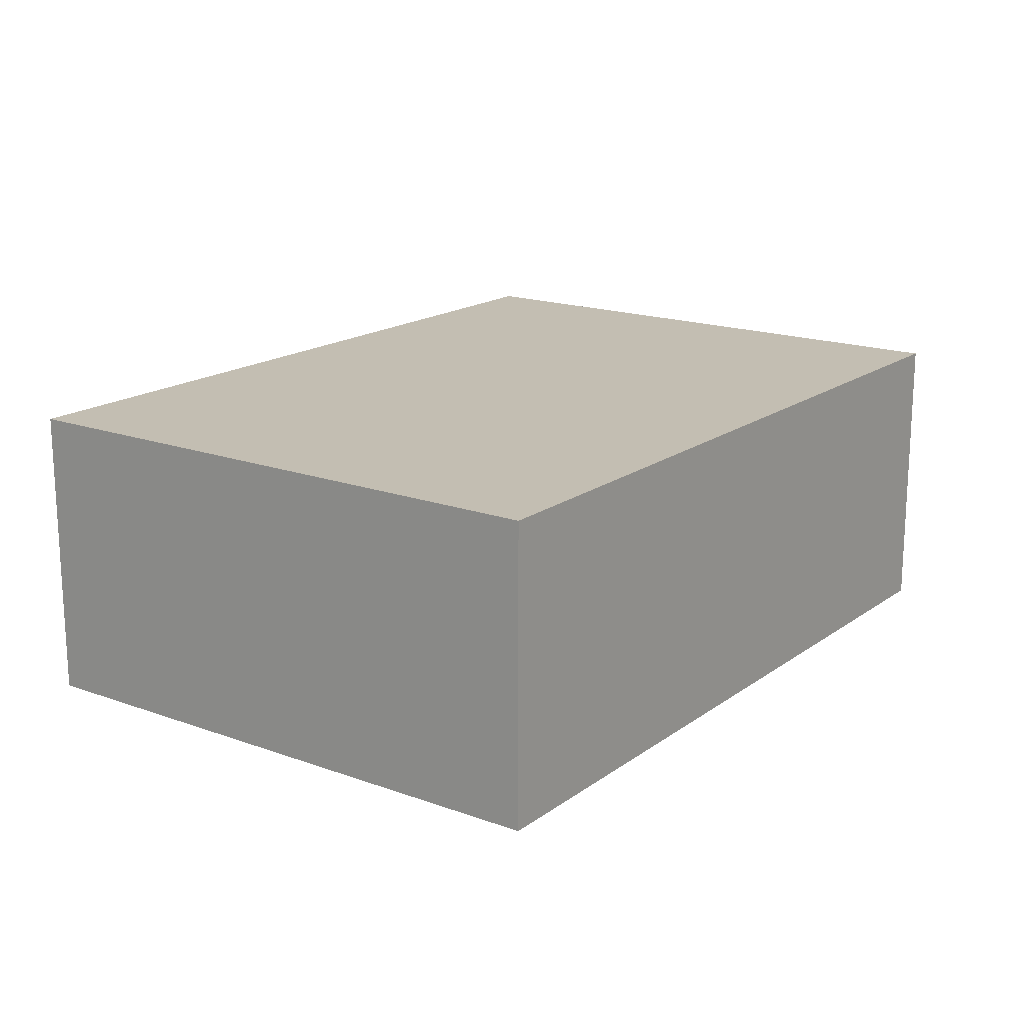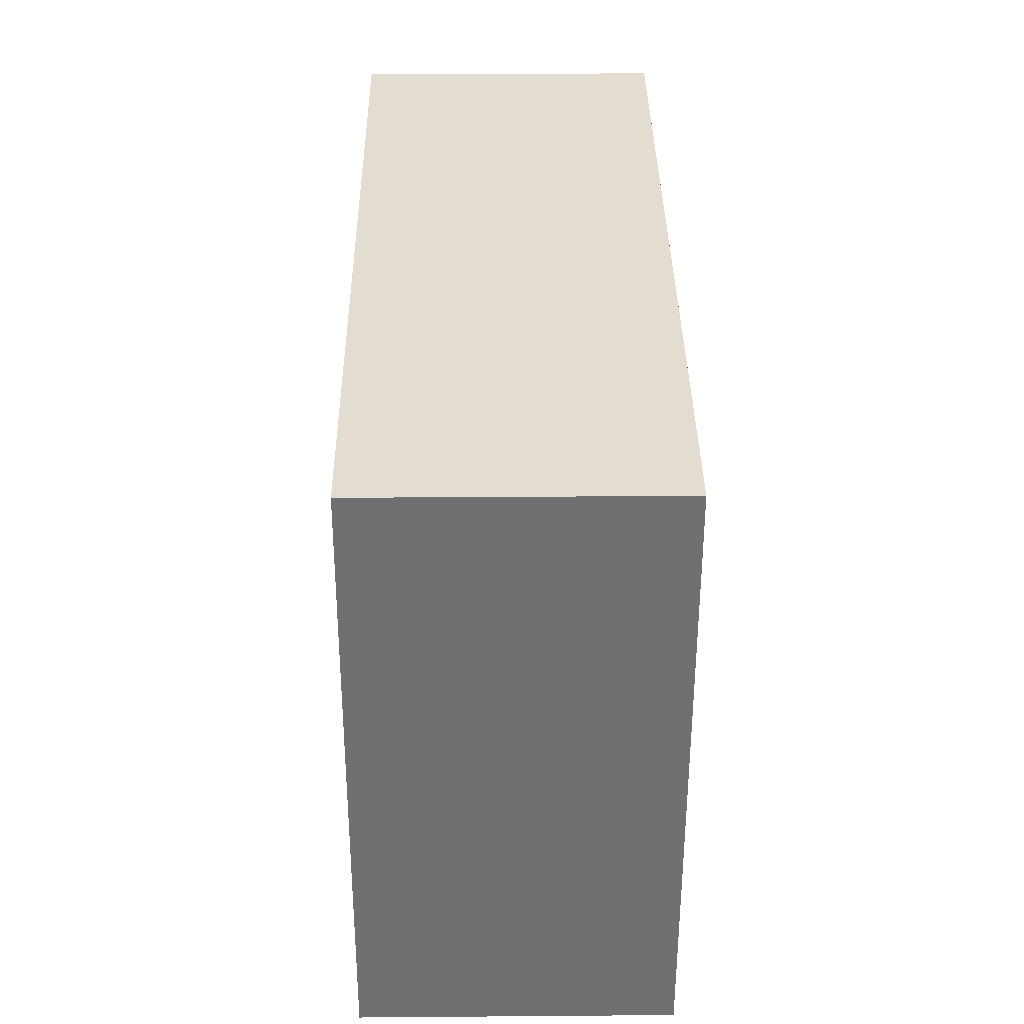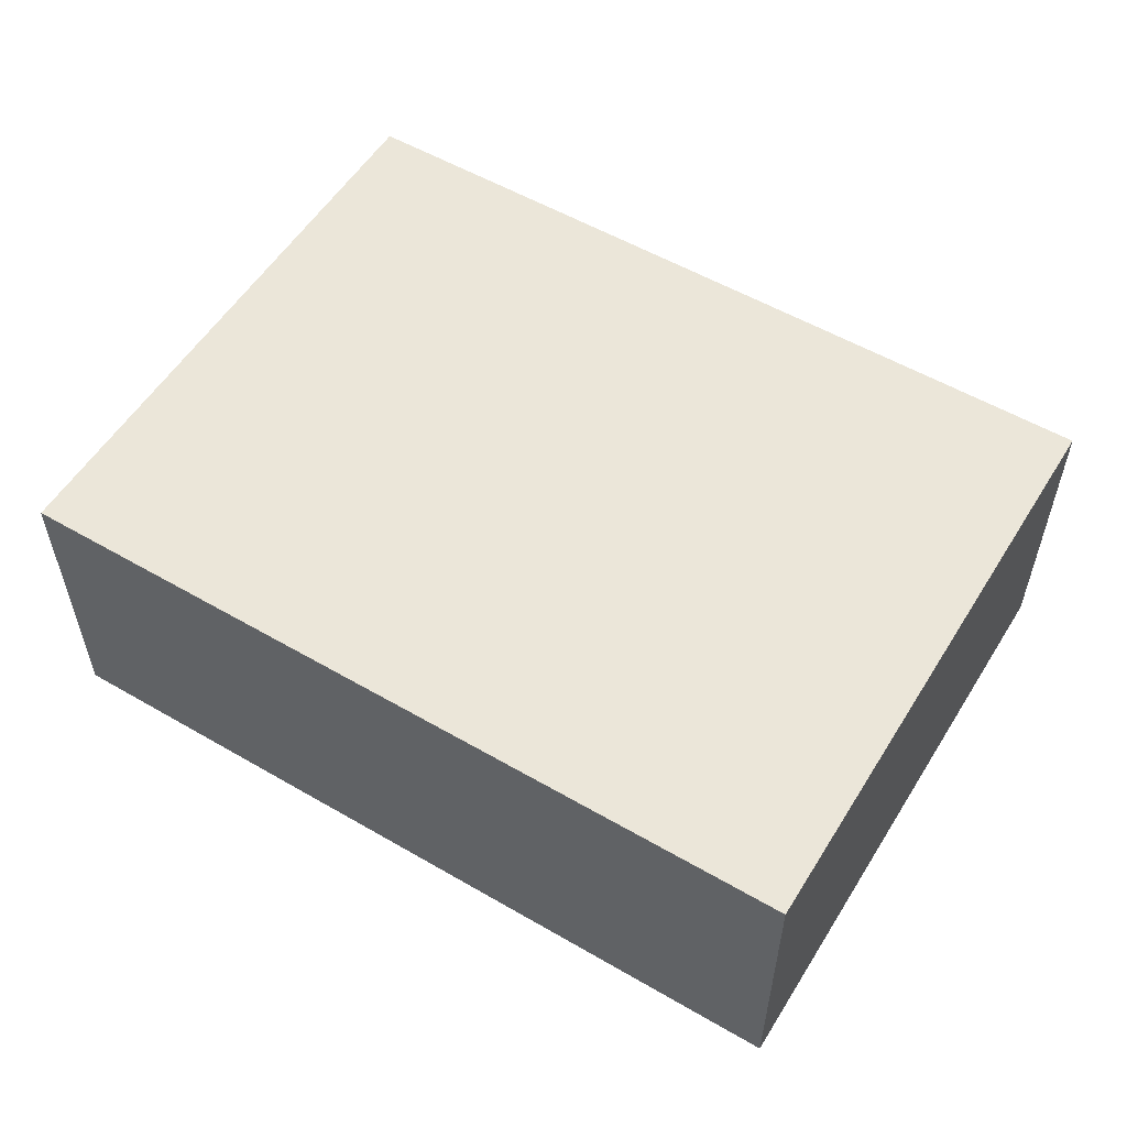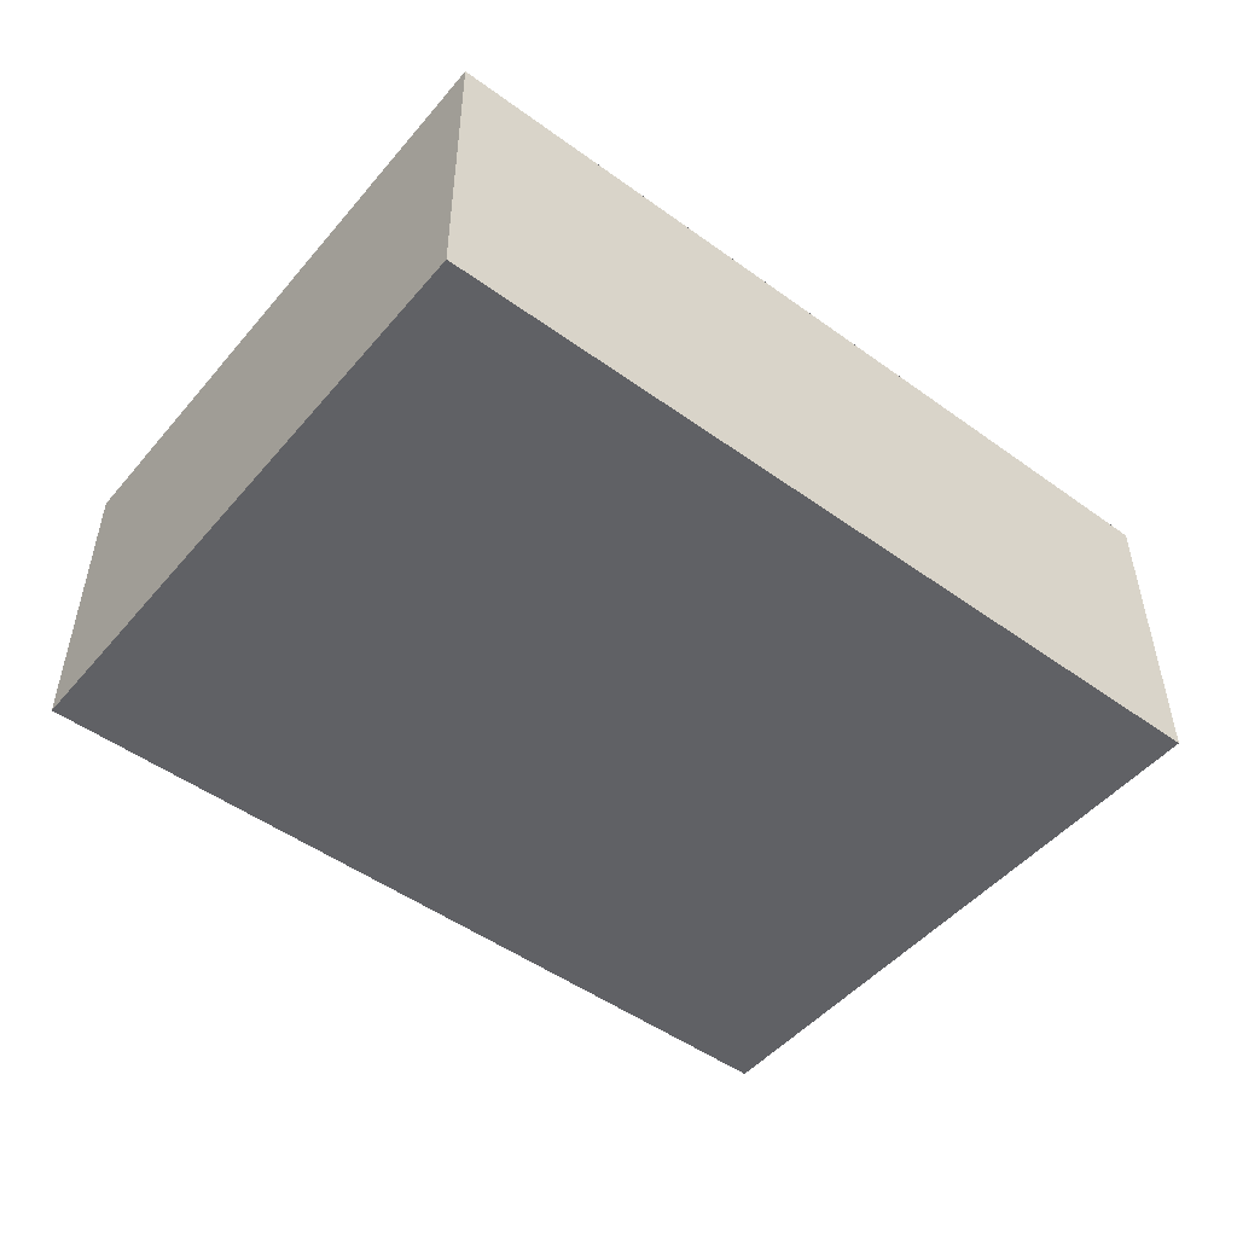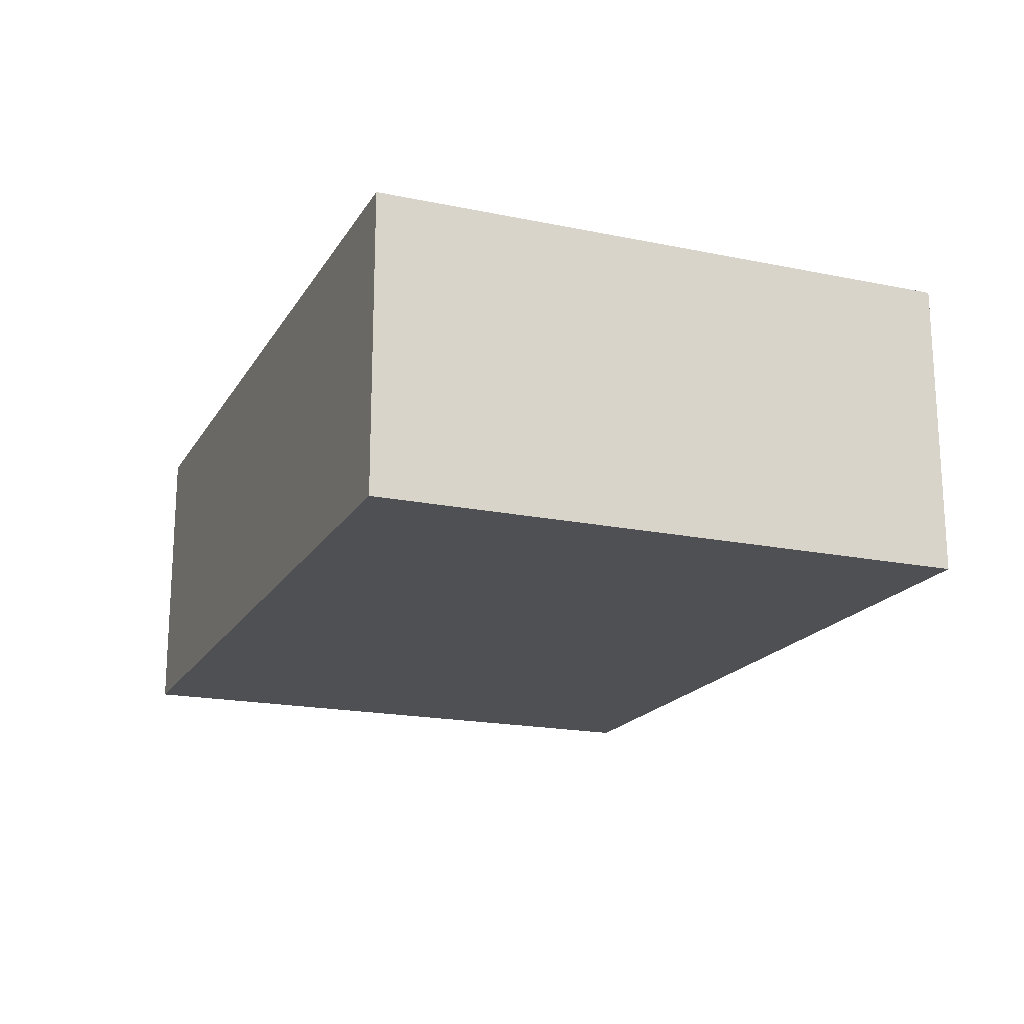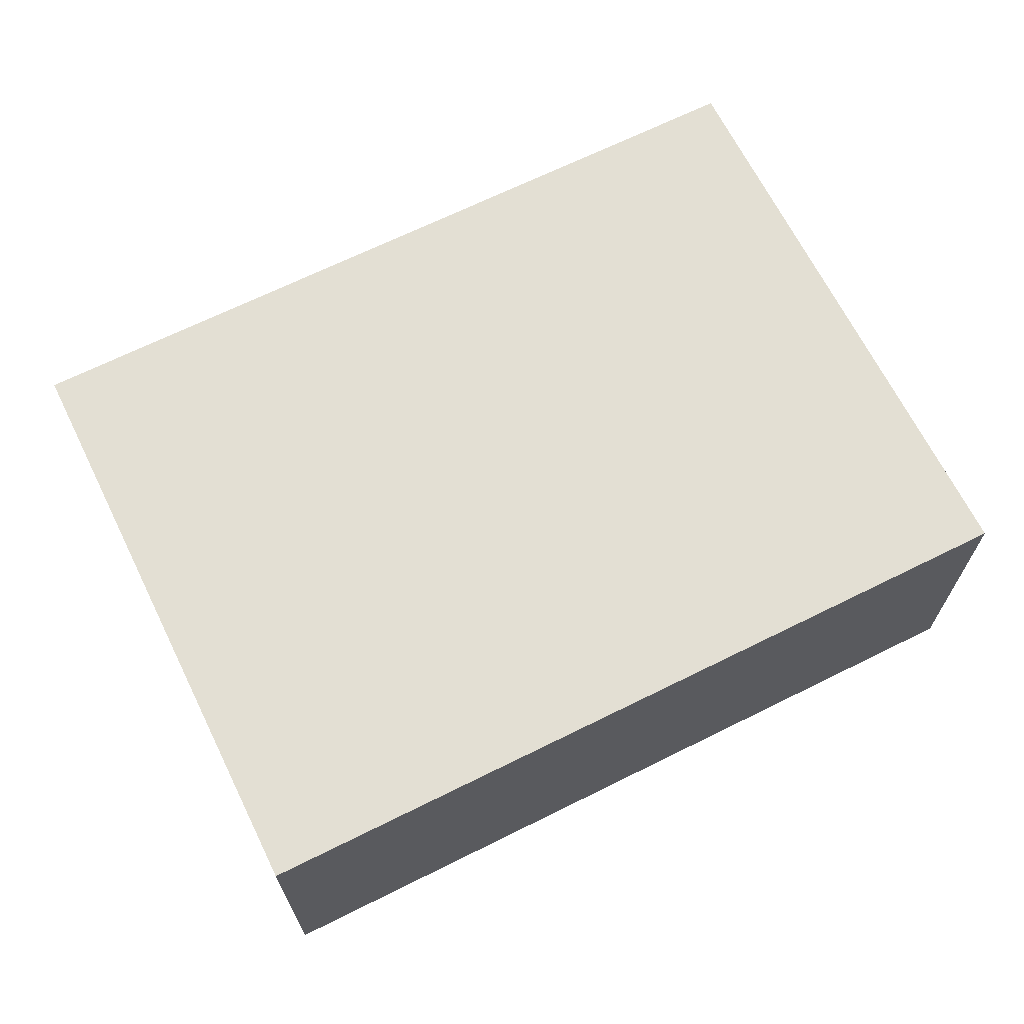
<metadata>
{"format":"obj","ext":"obj","renderer":"f3d","projection":"perspective","resolution":1024,"background":"white","views":[{"elev":17.3,"azim":133.7,"up":"+Y"},{"elev":27.2,"azim":89.3,"up":"+Z"},{"elev":55.5,"azim":39.3,"up":"+Y"},{"elev":-49.3,"azim":-30.8,"up":"+Y"},{"elev":-18.6,"azim":-104.0,"up":"+Y"},{"elev":67.1,"azim":-18.6,"up":"+Y"}]}
</metadata>
<code>
v  0.7572 2.823 5.613
v  0 0 0
v  0.7571 -3.437e-16 5.613
v  6.011e-05 2.823 -8.937e-05
v  3.161 -3.233e-16 5.279
v  3.161 2.823 5.279
v  8.383 -2.789e-16 4.555
v  8.383 2.823 4.555
v  7.678 3.44e-17 -0.5619
v  7.678 2.823 -0.5619
v  7.609 6.535e-17 -1.067
v  7.609 2.823 -1.067
g defaultobject
f 1 2 3
f 2 1 4
f 5 1 3
f 1 5 6
f 7 6 5
f 6 7 8
f 9 8 7
f 8 9 10
f 11 10 9
f 10 11 12
f 4 11 2
f 11 4 12
f 2 5 3
f 5 2 7
f 7 2 9
f 9 2 11
f 1 12 4
f 12 1 10
f 10 1 8
f 8 1 6

</code>
